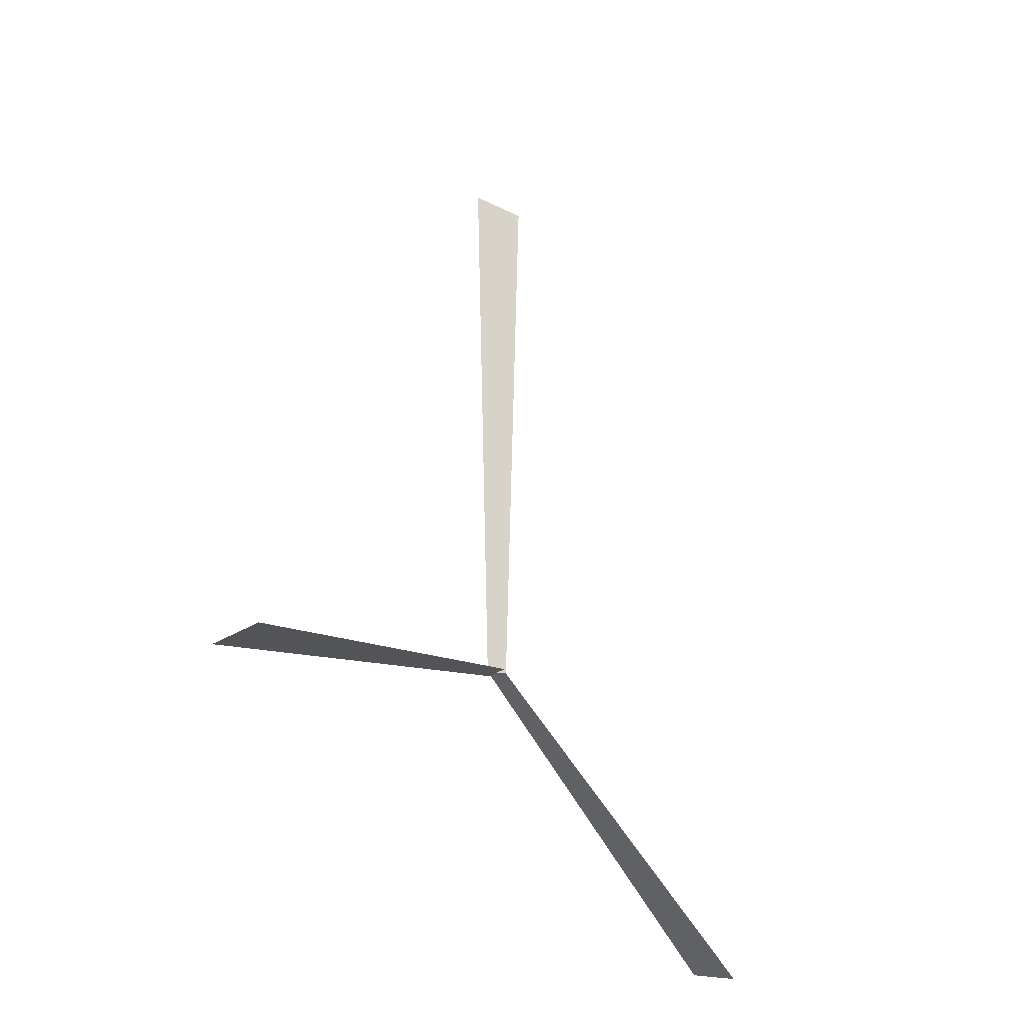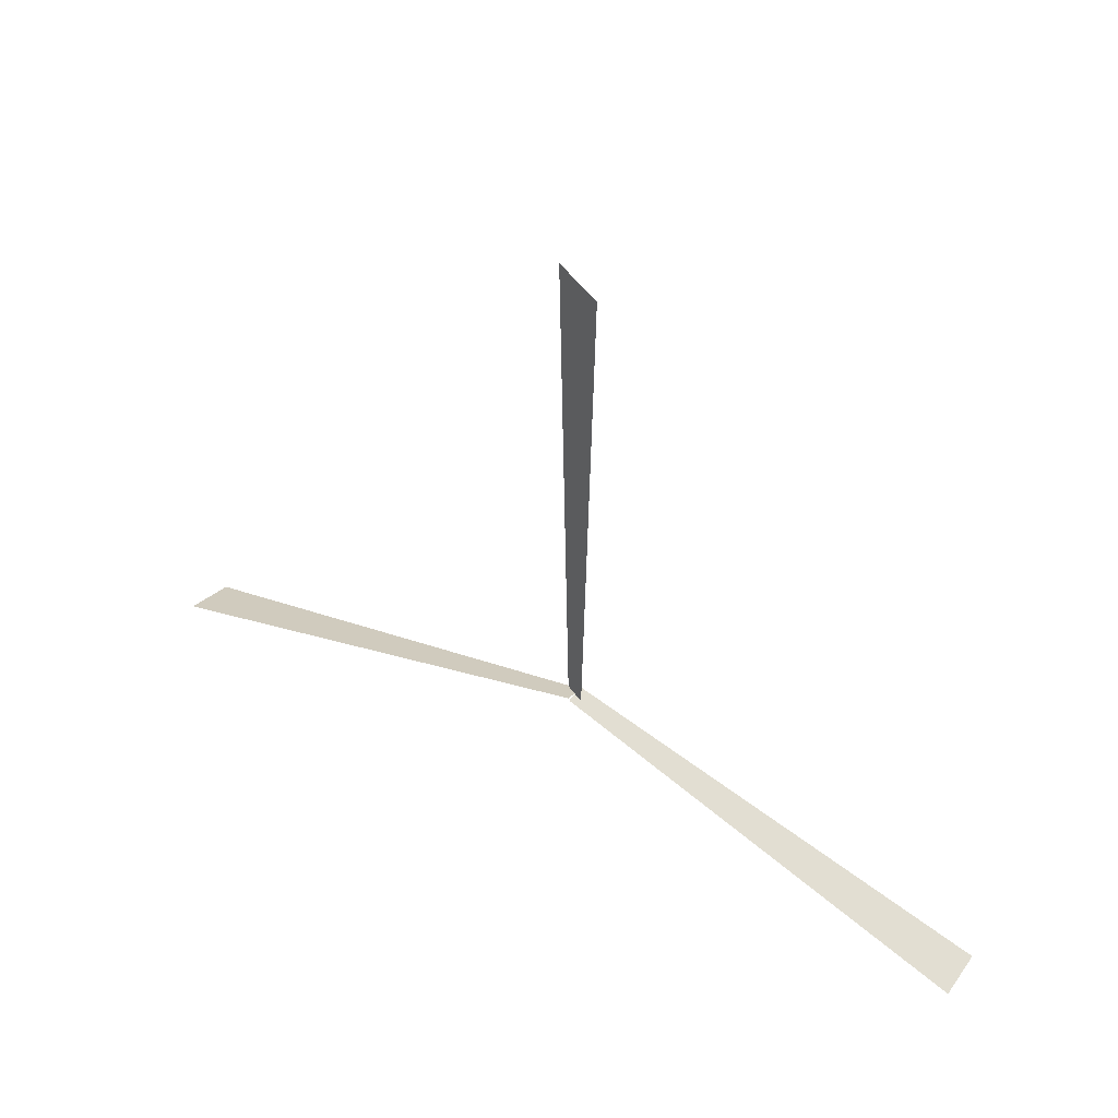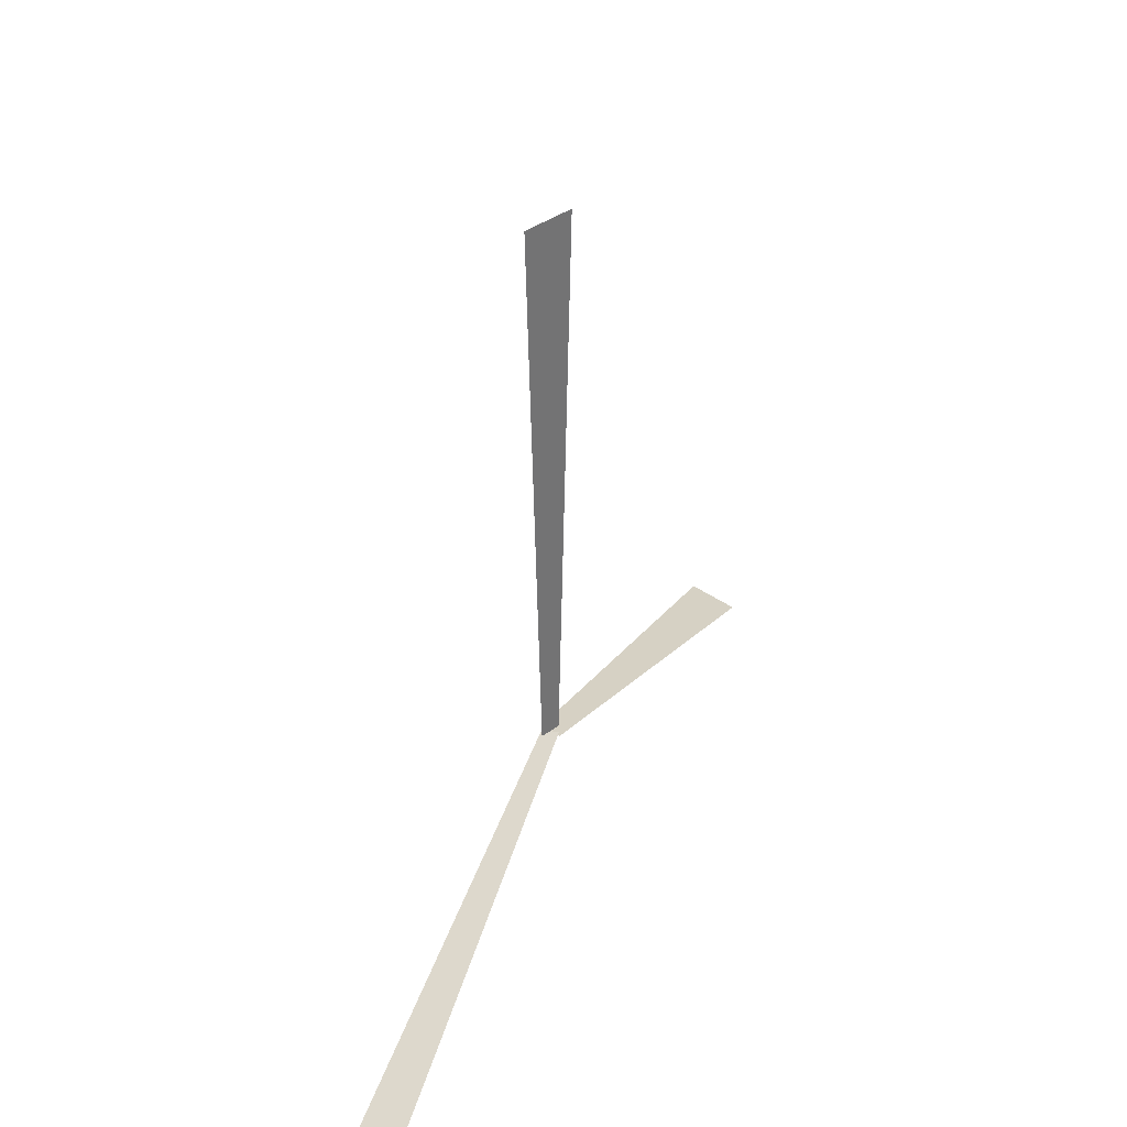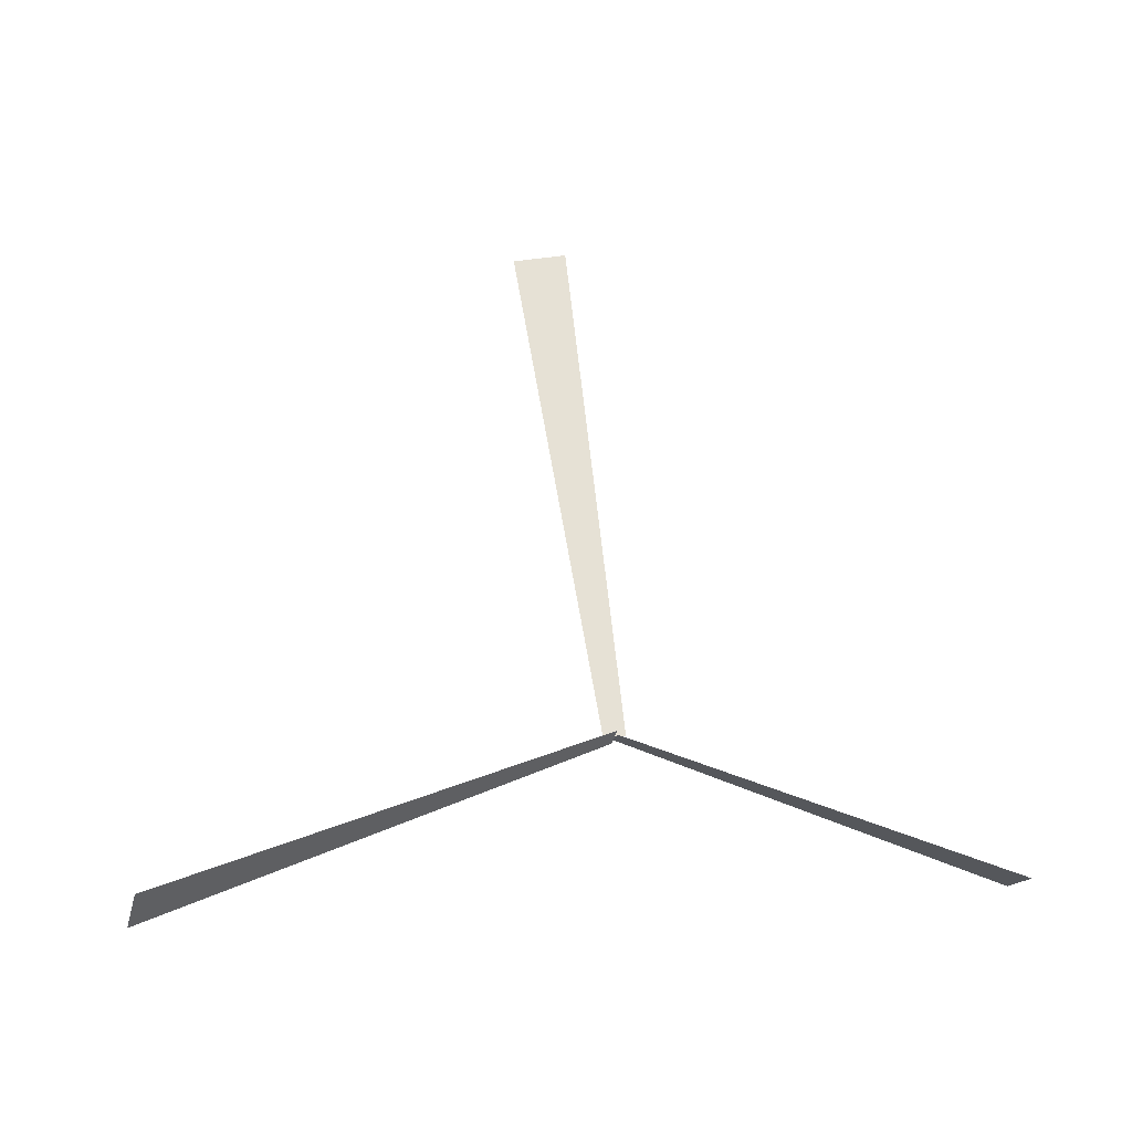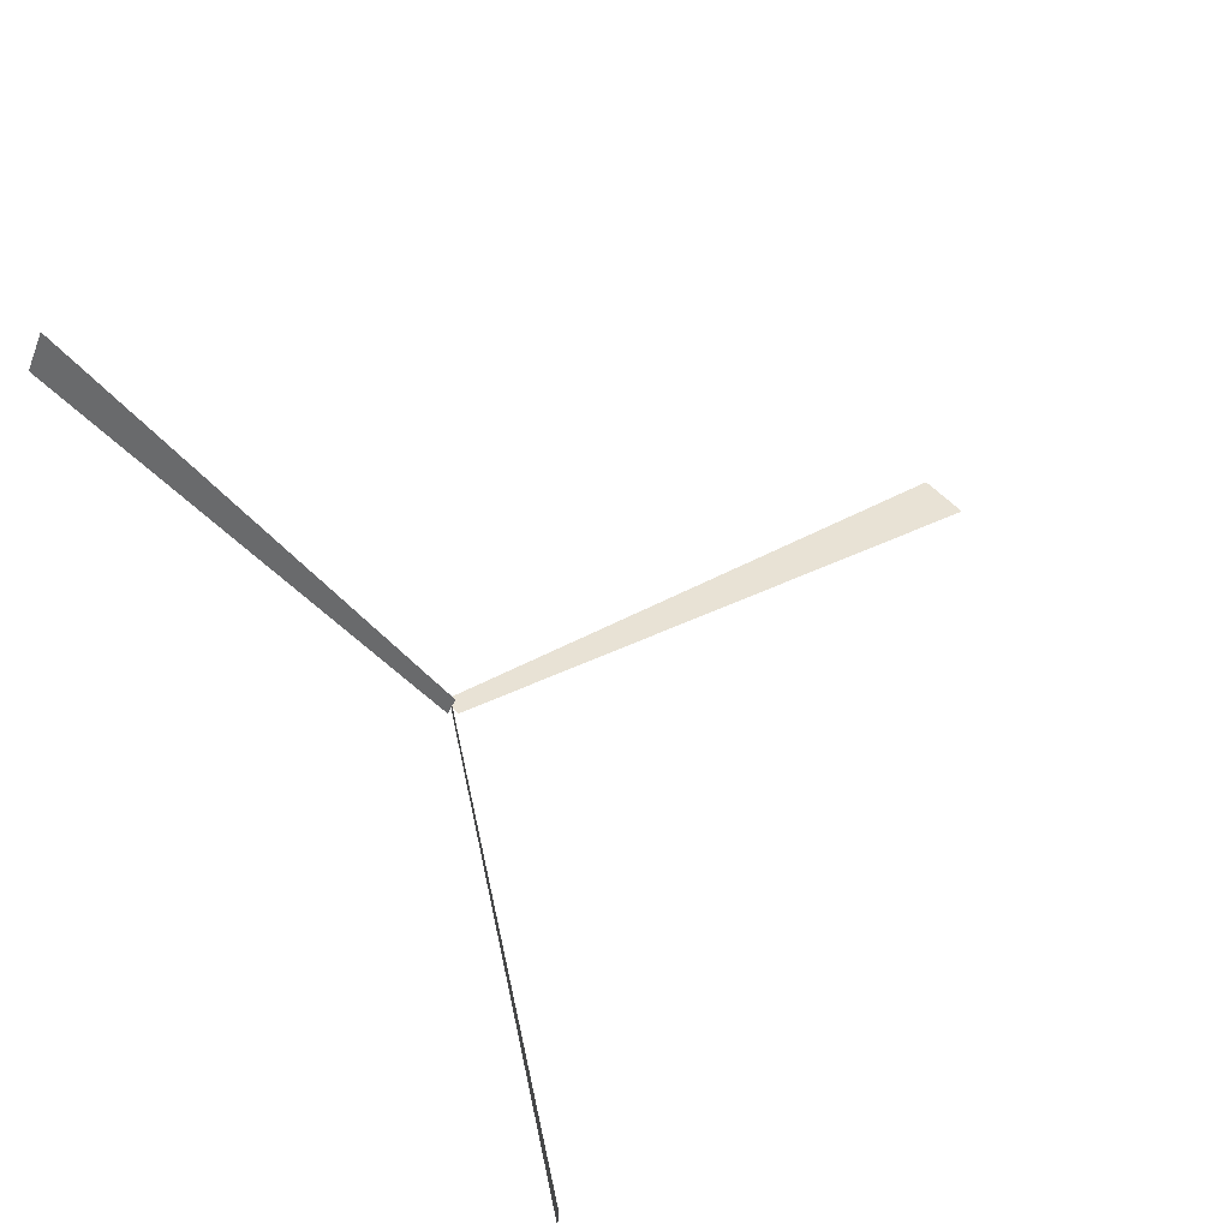
<metadata>
{"format":"obj","ext":"obj","renderer":"f3d","projection":"perspective","resolution":1024,"background":"white","views":[{"elev":-28.4,"azim":142.2,"up":"+Y"},{"elev":49.8,"azim":56.5,"up":"+Y"},{"elev":36.3,"azim":135.3,"up":"+Y"},{"elev":64.1,"azim":-7.8,"up":"+Z"},{"elev":40.6,"azim":57.0,"up":"+Z"}]}
</metadata>
<code>
g default
v -4 6e-06 6e-06
v 4 6e-06 6e-06
v -10 200 6e-06
v 10 200 6e-06
v 1.075 0.9349 3.419
v -1.075 -0.9349 -3.419
v -157.7 -60.81 76.26
v -163.1 -65.49 59.17
v -1.189 0.5735 -3.061
v 1.189 -0.5734 3.061
v 141.4 -49.87 -73.32
v 147.3 -52.74 -58.02
g Beam3DA
f 3 1 4
f 2 4 1
f 7 5 8
f 6 8 5
f 11 9 12
f 10 12 9

</code>
